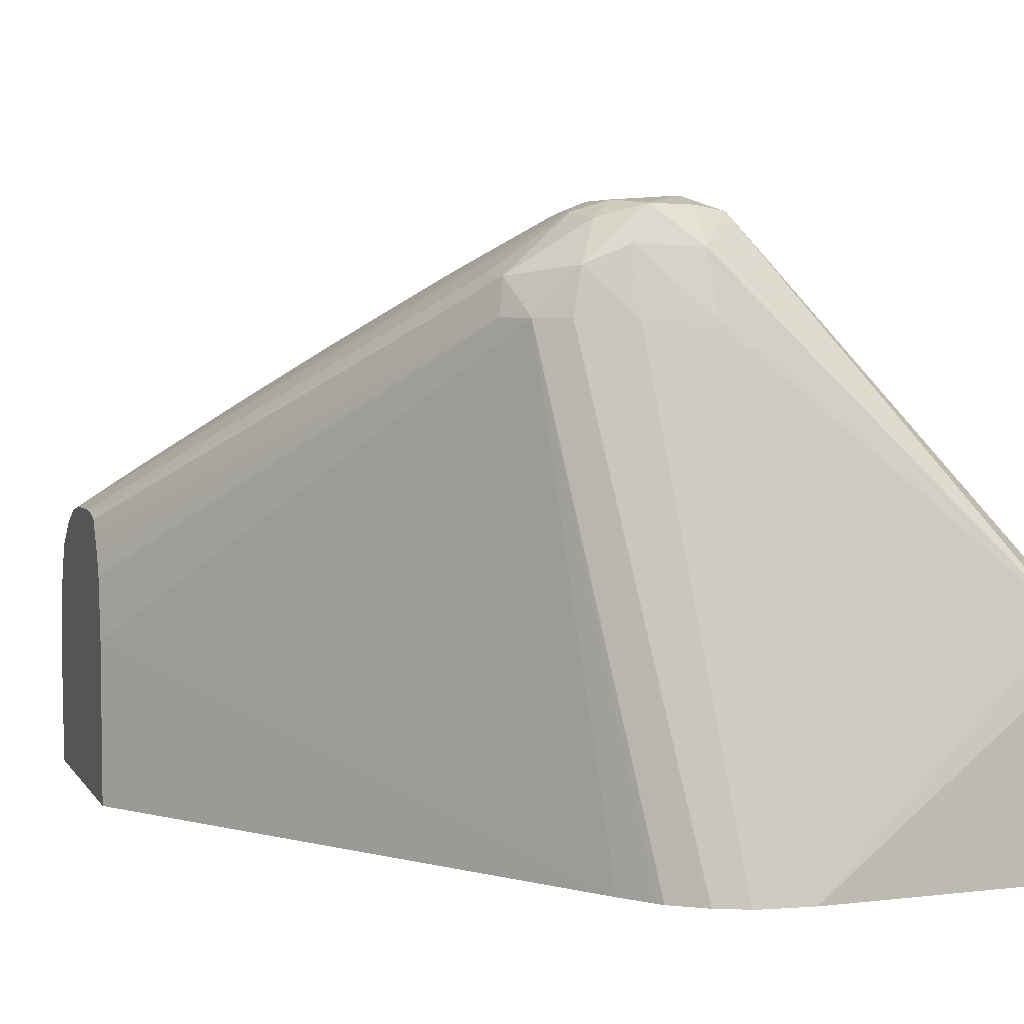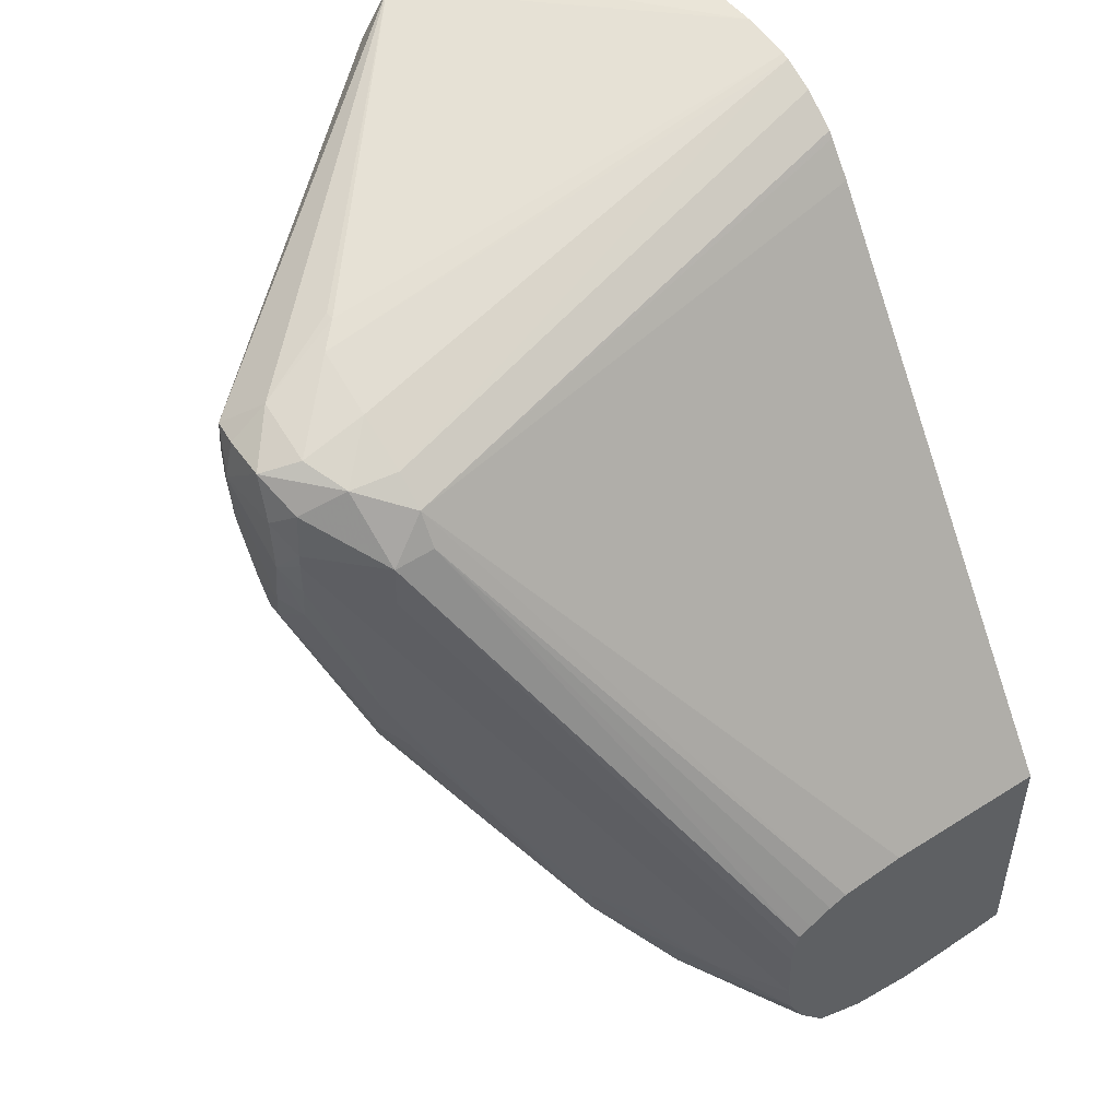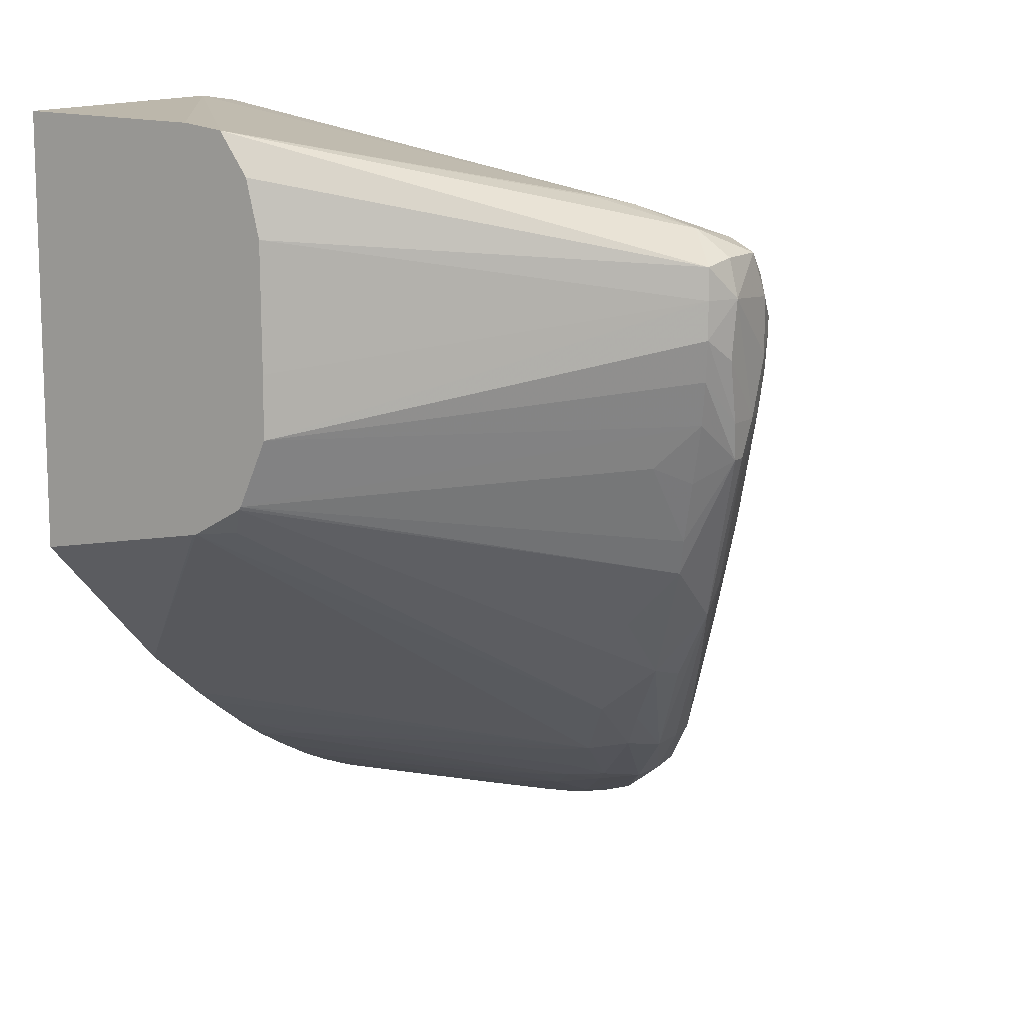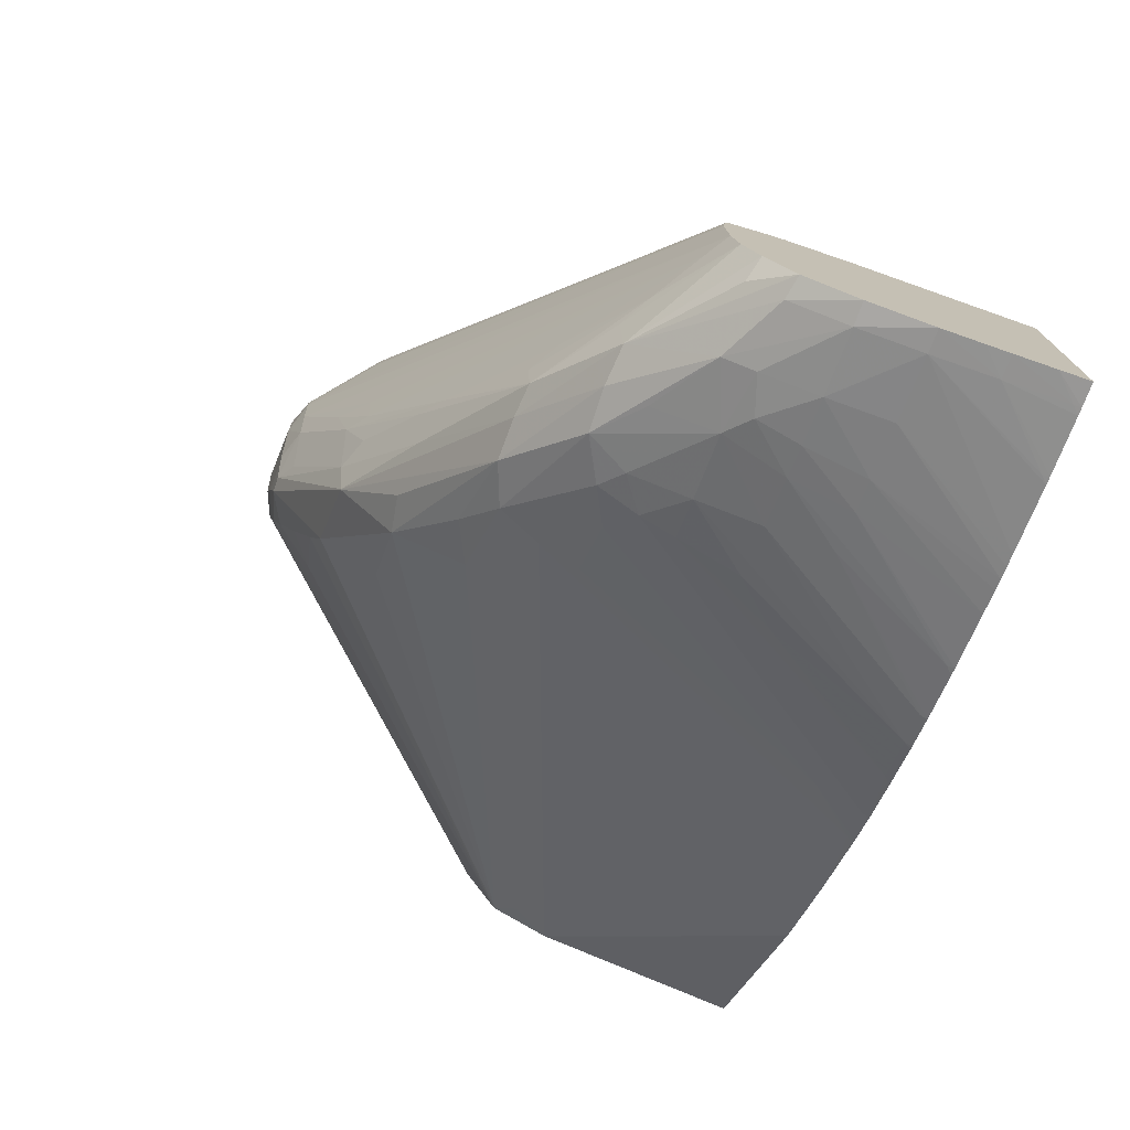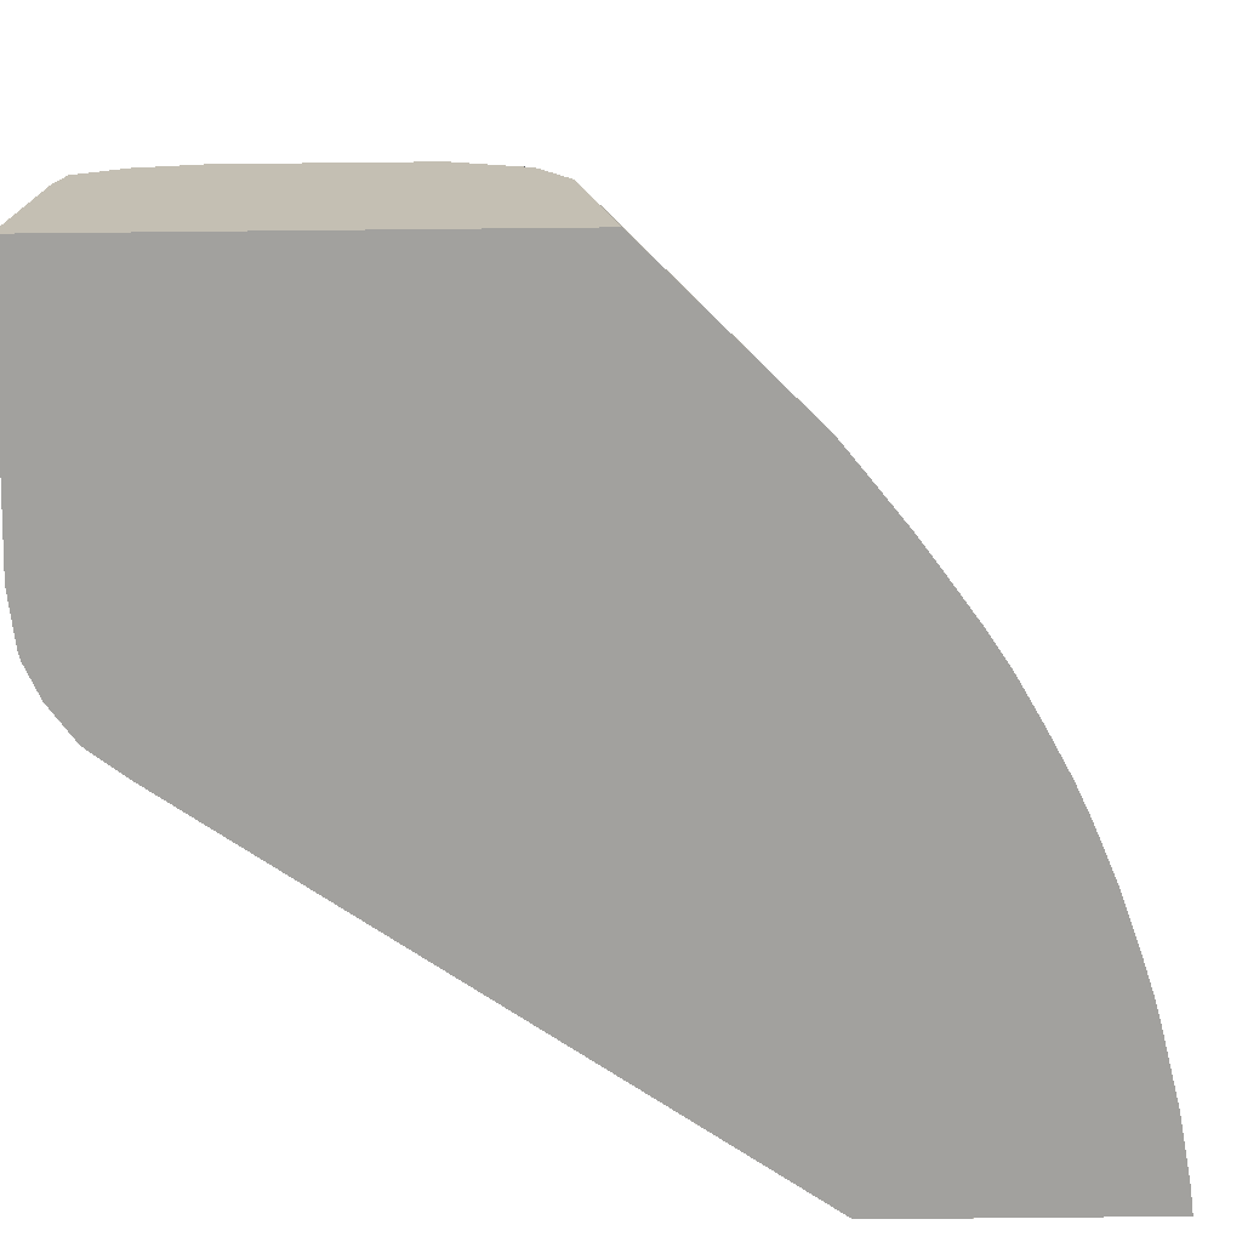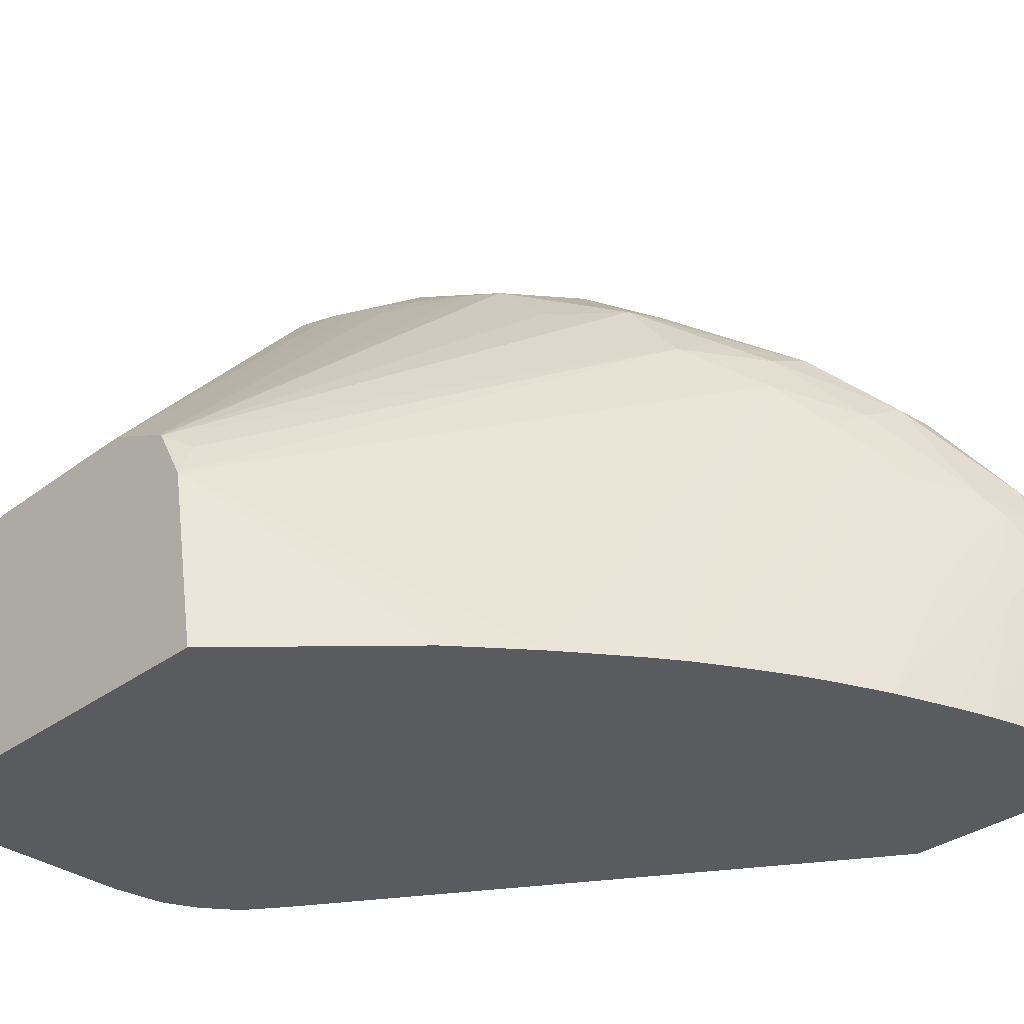
<metadata>
{"format":"obj","ext":"obj","renderer":"f3d","projection":"perspective","resolution":1024,"background":"white","views":[{"elev":5.3,"azim":161.6,"up":"+Z"},{"elev":50.5,"azim":54.9,"up":"+Y"},{"elev":11.6,"azim":-56.8,"up":"+Y"},{"elev":-75.6,"azim":70.6,"up":"+Y"},{"elev":-72.1,"azim":-89.4,"up":"+Z"},{"elev":-32.4,"azim":-43.9,"up":"+Z"}]}
</metadata>
<code>
v 0.0004804 -0.005524 0.03921
v 0.0004804 -0.00498 0.04218
v 0.0004804 0.001277 0.03921
v 0.002253 -0.007287 0.03921
v 0.0004804 -0.004965 0.04224
v 0.002818 -0.007847 0.03921
v 0.0004804 0.001166 0.04224
v 0.00444 0.001413 0.03921
v 0.000752 -0.004921 0.04281
v 0.0004804 -0.004494 0.04308
v 0.003052 -0.008035 0.03921
v 0.003289 -0.008226 0.03921
v 0.00337 -0.00829 0.03921
v 0.00391 -0.008717 0.03921
v 0.007694 -0.009763 0.0448
v 0.006817 -0.008717 0.04559
v 0.0004804 0.00107 0.0429
v 0.005227 0.001327 0.03921
v 0.004884 8.56e-06 0.04667
v 0.0004804 -0.004445 0.04312
v 0.006697 -0.007859 0.04669
v 0.005767 -0.006872 0.04669
v 0.005761 -0.005913 0.04763
v 0.004242 -0.008965 0.03921
v 0.005092 -0.009543 0.03932
v 0.005724 -0.009775 0.04004
v 0.007567 -0.009857 0.04418
v 0.008331 -0.01037 0.04412
v 0.008887 -0.01061 0.04441
v 0.007947 -0.00963 0.04545
v 0.007465 -0.008982 0.0459
v 0.0004804 0.0004131 0.04336
v 0.004842 -0.000955 0.04856
v 0.005341 -0.0004376 0.04806
v 0.004744 8.56e-06 0.04667
v 0.005341 0.001299 0.03921
v 0.005261 -0.0001151 0.04703
v 0.005582 -0.00534 0.0478
v 0.004777 -0.004073 0.04769
v 0.005109 -0.003398 0.04834
v 0.0004804 -0.003404 0.04359
v 0.008594 -0.009774 0.04569
v 0.007282 -0.008024 0.04678
v 0.006792 -0.006798 0.04758
v 0.005747 -0.003999 0.04859
v 0.005022 -0.009524 0.03921
v 0.005071 -0.009559 0.03921
v 0.005578 -0.009865 0.03932
v 0.008708 -0.0107 0.04376
v 0.009215 -0.01085 0.04412
v 0.009535 -0.01075 0.04475
v 0.0004804 -0.0004726 0.04358
v 0.004826 -0.001458 0.04857
v 0.005341 -0.001458 0.04879
v 0.005341 -0.0008502 0.04864
v 0.006055 -0.000826 0.04866
v 0.006352 -0.0006419 0.04811
v 0.005834 0.001078 0.03921
v 0.006312 -0.0004013 0.04709
v 0.007158 -0.0007736 0.04709
v 0.005333 -0.004359 0.04807
v 0.004949 -0.002699 0.04848
v 0.004829 -0.002052 0.04857
v 0.0004804 -0.002428 0.0436
v 0.01019 -0.01078 0.04476
v 0.009223 -0.009762 0.04568
v 0.006803 -0.006798 0.04758
v 0.005971 -0.003999 0.04859
v 0.005594 -0.003398 0.04865
v 0.005547 -0.009872 0.03921
v 0.006312 -0.01028 0.03932
v 0.008601 -0.01076 0.04321
v 0.009223 -0.01107 0.04321
v 0.01023 -0.0115 0.04322
v 0.01019 -0.01114 0.04418
v 0.01116 -0.01162 0.04359
v 0.005299 -0.002396 0.04872
v 0.006152 -0.003398 0.04865
v 0.006388 -0.002423 0.04872
v 0.006352 -0.001515 0.04872
v 0.006702 -0.001231 0.04846
v 0.007015 -0.0008327 0.04782
v 0.006362 0.0006953 0.03921
v 0.007644 -0.001123 0.04709
v 0.01079 -0.01074 0.04471
v 0.009715 -0.009715 0.04564
v 0.008075 -0.008019 0.04676
v 0.007002 -0.00631 0.04768
v 0.006301 -0.004342 0.0484
v 0.006636 -0.003398 0.04849
v 0.0062 -0.01024 0.03921
v 0.00632 -0.01031 0.03921
v 0.006865 -0.0106 0.03921
v 0.006931 -0.01061 0.03932
v 0.007819 -0.01065 0.04159
v 0.00842 -0.01085 0.04224
v 0.009223 -0.01123 0.04224
v 0.009975 -0.01155 0.04224
v 0.01058 -0.01169 0.04291
v 0.01116 -0.01178 0.0431
v 0.01214 -0.01218 0.04224
v 0.01214 -0.01187 0.04311
v 0.006762 -0.002742 0.04853
v 0.006815 -0.002095 0.04856
v 0.006815 -0.001878 0.04856
v 0.007842 -0.001776 0.04766
v 0.006436 0.0005999 0.03921
v 0.006824 8.516e-05 0.03921
v 0.007954 -0.00161 0.04709
v 0.01249 -0.008234 0.04291
v 0.01249 -0.008129 0.04188
v 0.01249 -0.01186 0.04304
v 0.01214 -0.01141 0.0436
v 0.01249 -0.01128 0.04349
v 0.01249 -0.01076 0.04374
v 0.01092 -0.01019 0.04481
v 0.01141 -0.01019 0.04453
v 0.009795 -0.009223 0.04569
v 0.008723 -0.007701 0.0466
v 0.008341 -0.00734 0.04687
v 0.007487 -0.00631 0.04749
v 0.007345 -0.005303 0.0478
v 0.007282 -0.00437 0.04799
v 0.006912 -0.01062 0.03921
v 0.007417 -0.01084 0.03932
v 0.009223 -0.01136 0.04126
v 0.009853 -0.0116 0.04126
v 0.01046 -0.01173 0.04224
v 0.008253 -0.01118 0.03932
v 0.01116 -0.01196 0.04224
v 0.01214 -0.01226 0.04126
v 0.01249 -0.01232 0.04126
v 0.01249 -0.01219 0.04224
v 0.007786 -0.004954 0.04759
v 0.01249 -0.01019 0.04385
v 0.007196 -0.002423 0.04825
v 0.007885 -0.002428 0.0477
v 0.01249 -0.008869 0.04384
v 0.01249 -0.008645 0.04377
v 0.01249 -0.008162 0.03921
v 0.01249 -0.008533 0.04358
v 0.01249 -0.008341 0.04321
v 0.01214 -0.01019 0.04408
v 0.01028 -0.009223 0.04539
v 0.009223 -0.008252 0.0462
v 0.007711 -0.005601 0.04754
v 0.007391 -0.01084 0.03921
v 0.01034 -0.01176 0.04126
v 0.008253 -0.01119 0.03921
v 0.009118 -0.01149 0.03921
v 0.008129 -0.01115 0.03921
v 0.01116 -0.01201 0.04126
v 0.01105 -0.012 0.03921
v 0.01116 -0.01203 0.03932
v 0.01214 -0.01224 0.04029
v 0.01003 -0.01176 0.03921
v 0.01249 -0.0123 0.04065
v 0.01249 -0.009223 0.04388
v 0.01249 -0.01223 0.03921
v 0.009494 -0.01161 0.03921
v 0.009665 -0.01166 0.03921
v 0.009846 -0.01171 0.03921
v 0.01116 -0.01202 0.03921
v 0.01214 -0.0122 0.03932
v 0.01249 -0.01229 0.04029
v 0.01202 -0.01217 0.03921
v 0.01249 -0.01227 0.03968
v 0.01214 -0.01219 0.03921
f 88 121 122
f 88 120 121
f 86 88 87
f 86 120 88
f 86 119 120
f 164 168 167
f 86 117 118
f 85 112 113
f 85 116 86
f 85 115 116
f 84 110 111
f 85 114 115
f 85 113 114
f 84 111 108
f 85 102 112
f 88 122 89
f 86 116 117
f 89 122 90
f 101 131 132
f 90 123 103
f 101 130 131
f 84 109 110
f 101 133 102
f 101 132 133
f 100 130 101
f 99 130 100
f 99 128 130
f 98 129 127
f 98 126 129
f 98 128 99
f 98 127 128
f 97 125 126
f 97 126 98
f 94 96 95
f 94 125 97
f 94 124 125
f 93 124 94
f 90 122 123
f 84 106 109
f 67 88 68
f 83 84 107
f 72 95 96
f 71 95 72
f 71 94 95
f 71 93 94
f 71 92 93
f 71 91 92
f 70 91 71
f 69 78 77
f 68 88 89
f 68 90 78
f 68 89 90
f 67 87 88
f 66 87 67
f 66 86 87
f 66 85 86
f 65 76 85
f 102 133 112
f 72 96 73
f 84 108 107
f 73 96 94
f 73 97 74
f 82 106 84
f 81 106 82
f 81 105 106
f 80 105 81
f 79 105 80
f 79 104 105
f 79 103 104
f 79 90 103
f 78 90 79
f 76 102 85
f 76 101 102
f 76 100 101
f 74 76 75
f 74 100 76
f 74 99 100
f 74 98 99
f 74 97 98
f 73 94 97
f 103 123 134
f 152 162 156
f 103 135 104
f 131 152 156
f 131 155 132
f 131 154 155
f 131 153 154
f 130 152 131
f 130 148 152
f 129 151 149
f 129 147 151
f 128 148 130
f 127 150 148
f 127 149 150
f 127 129 149
f 127 148 128
f 126 147 129
f 125 147 126
f 124 147 125
f 123 146 134
f 131 156 153
f 122 146 123
f 132 155 157
f 134 143 135
f 65 85 66
f 164 166 168
f 164 167 165
f 159 167 168
f 155 166 164
f 155 163 166
f 155 165 157
f 155 164 165
f 154 163 155
f 153 163 154
f 152 161 162
f 148 150 160
f 148 161 152
f 148 160 161
f 137 158 138
f 136 158 137
f 135 158 136
f 134 146 143
f 103 134 135
f 120 122 121
f 119 144 143
f 110 135 115
f 110 158 135
f 110 138 158
f 110 139 138
f 110 141 139
f 110 142 141
f 109 142 110
f 109 141 142
f 109 139 141
f 108 111 140
f 106 139 109
f 106 138 139
f 106 137 138
f 105 137 106
f 104 135 136
f 104 137 105
f 104 136 137
f 110 115 114
f 119 143 146
f 110 114 112
f 110 133 132
f 119 145 144
f 119 122 120
f 119 146 122
f 118 145 119
f 118 144 145
f 117 144 118
f 117 143 144
f 115 117 116
f 115 143 117
f 115 135 143
f 112 114 113
f 110 140 111
f 110 159 140
f 110 167 159
f 110 165 167
f 110 157 165
f 110 132 157
f 110 112 133
f 63 69 77
f 86 118 119
f 60 82 84
f 8 17 19
f 7 17 8
f 5 16 9
f 5 15 16
f 5 14 15
f 5 13 14
f 5 12 13
f 5 11 12
f 5 6 11
f 5 9 10
f 3 7 8
f 2 6 5
f 2 4 6
f 1 4 2
f 1 6 4
f 1 11 6
f 1 12 11
f 8 19 18
f 1 13 12
f 9 16 10
f 10 21 22
f 18 19 37
f 17 35 19
f 17 34 35
f 17 33 34
f 17 32 33
f 16 31 21
f 16 30 31
f 15 30 16
f 15 29 30
f 15 28 29
f 15 27 28
f 15 26 27
f 15 25 26
f 15 24 25
f 14 24 15
f 10 23 20
f 10 22 23
f 10 16 21
f 18 37 36
f 1 14 13
f 1 46 24
f 1 83 107
f 1 58 83
f 1 36 58
f 1 18 36
f 1 8 18
f 1 3 8
f 1 7 3
f 1 17 7
f 1 32 17
f 1 52 32
f 1 64 52
f 1 41 64
f 1 20 41
f 1 10 20
f 1 5 10
f 1 2 5
f 62 69 63
f 1 107 108
f 1 24 14
f 1 108 140
f 1 159 168
f 1 47 46
f 1 70 47
f 1 91 70
f 1 92 91
f 1 93 92
f 1 124 93
f 1 147 124
f 1 151 147
f 1 149 151
f 1 160 150
f 1 161 160
f 1 162 161
f 1 156 162
f 1 153 156
f 1 163 153
f 1 166 163
f 1 168 166
f 1 140 159
f 19 35 34
f 1 150 149
f 20 23 38
f 49 72 73
f 48 72 49
f 48 71 72
f 48 70 71
f 47 70 48
f 45 69 62
f 45 78 69
f 45 68 78
f 44 68 45
f 44 67 68
f 42 44 43
f 42 67 44
f 42 66 67
f 42 65 66
f 19 34 37
f 41 53 64
f 41 63 53
f 49 73 50
f 41 62 63
f 50 73 74
f 51 74 75
f 59 82 60
f 58 84 83
f 58 60 84
f 57 82 59
f 56 82 57
f 56 81 82
f 56 80 81
f 54 56 55
f 54 80 56
f 54 79 80
f 54 78 79
f 54 77 78
f 54 63 77
f 53 63 54
f 52 64 53
f 51 76 65
f 51 75 76
f 50 74 51
f 40 61 45
f 42 51 65
f 40 45 62
f 26 28 27
f 40 62 41
f 26 48 49
f 26 47 48
f 25 47 26
f 25 46 47
f 24 46 25
f 23 45 38
f 23 44 45
f 21 23 22
f 21 44 23
f 21 43 44
f 21 42 43
f 21 31 42
f 20 40 41
f 20 39 40
f 20 38 39
f 28 49 29
f 29 49 50
f 26 49 28
f 29 51 30
f 39 61 40
f 38 61 39
f 38 45 61
f 37 57 59
f 29 50 51
f 36 59 60
f 36 37 59
f 34 57 37
f 34 56 57
f 36 60 58
f 34 55 56
f 33 55 34
f 33 54 55
f 33 53 54
f 33 52 53
f 32 52 33
f 30 51 42
f 30 42 31

</code>
